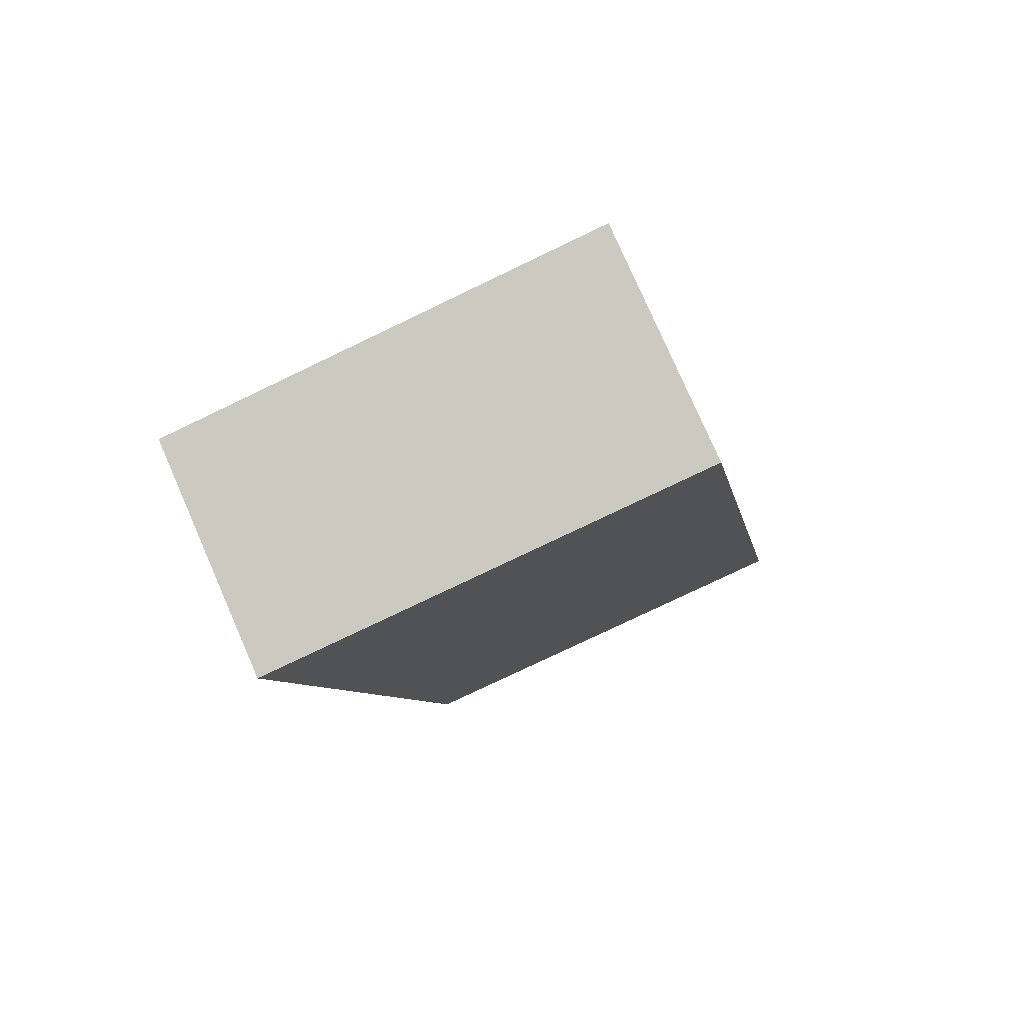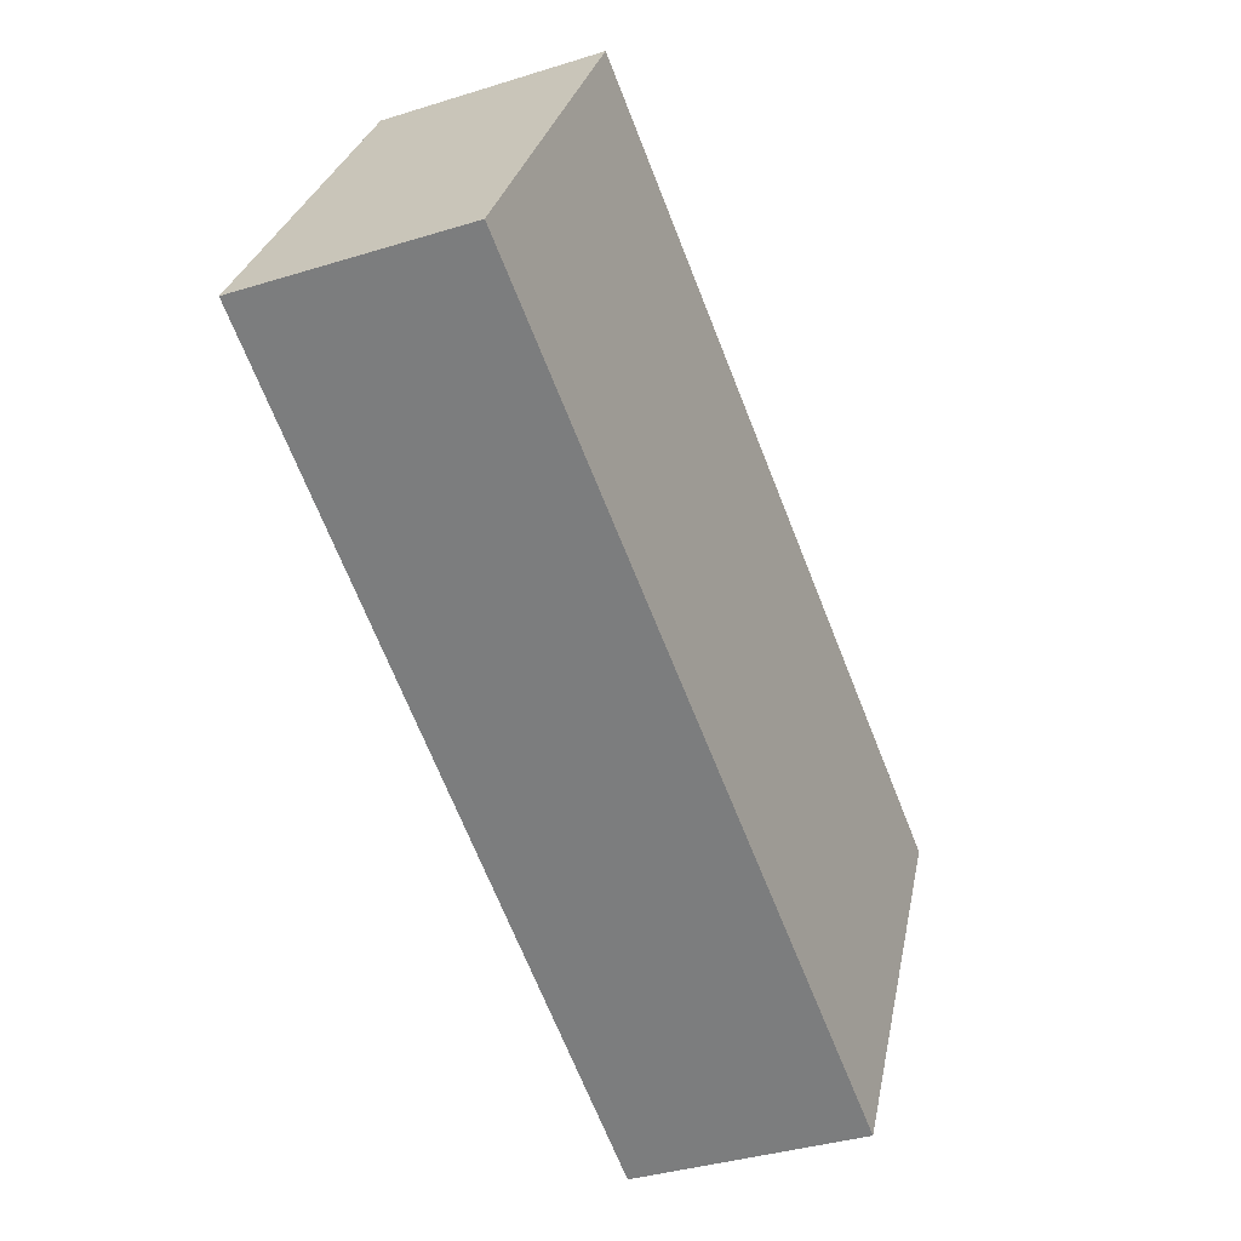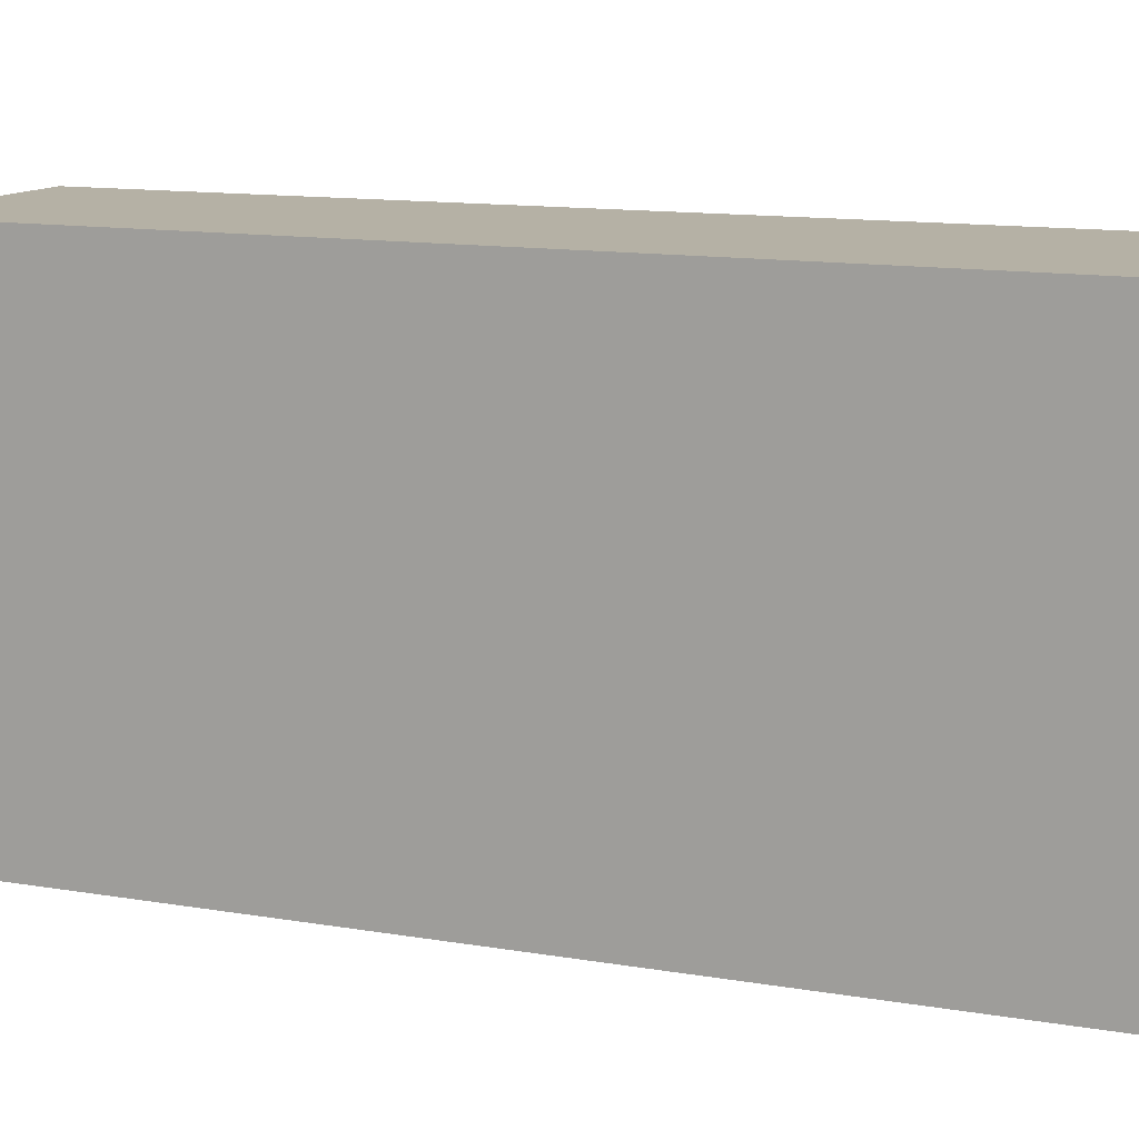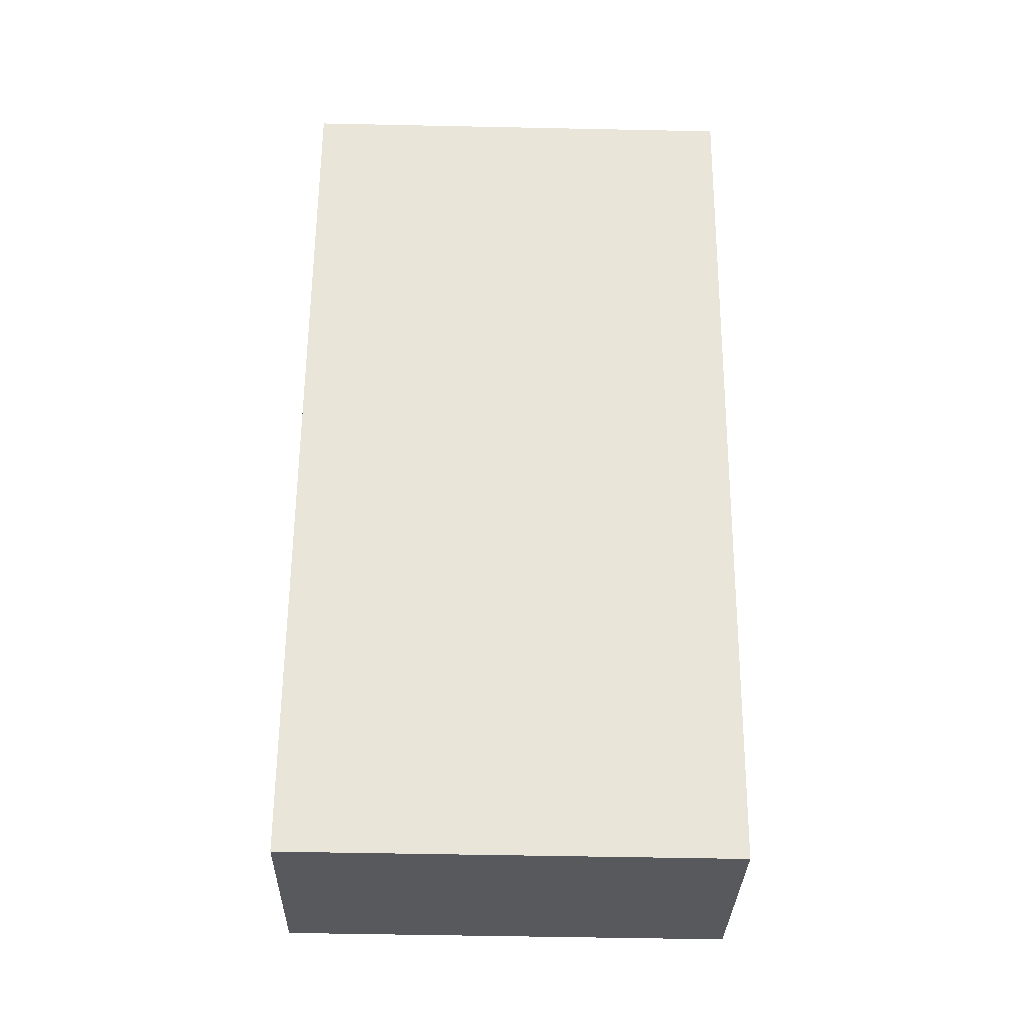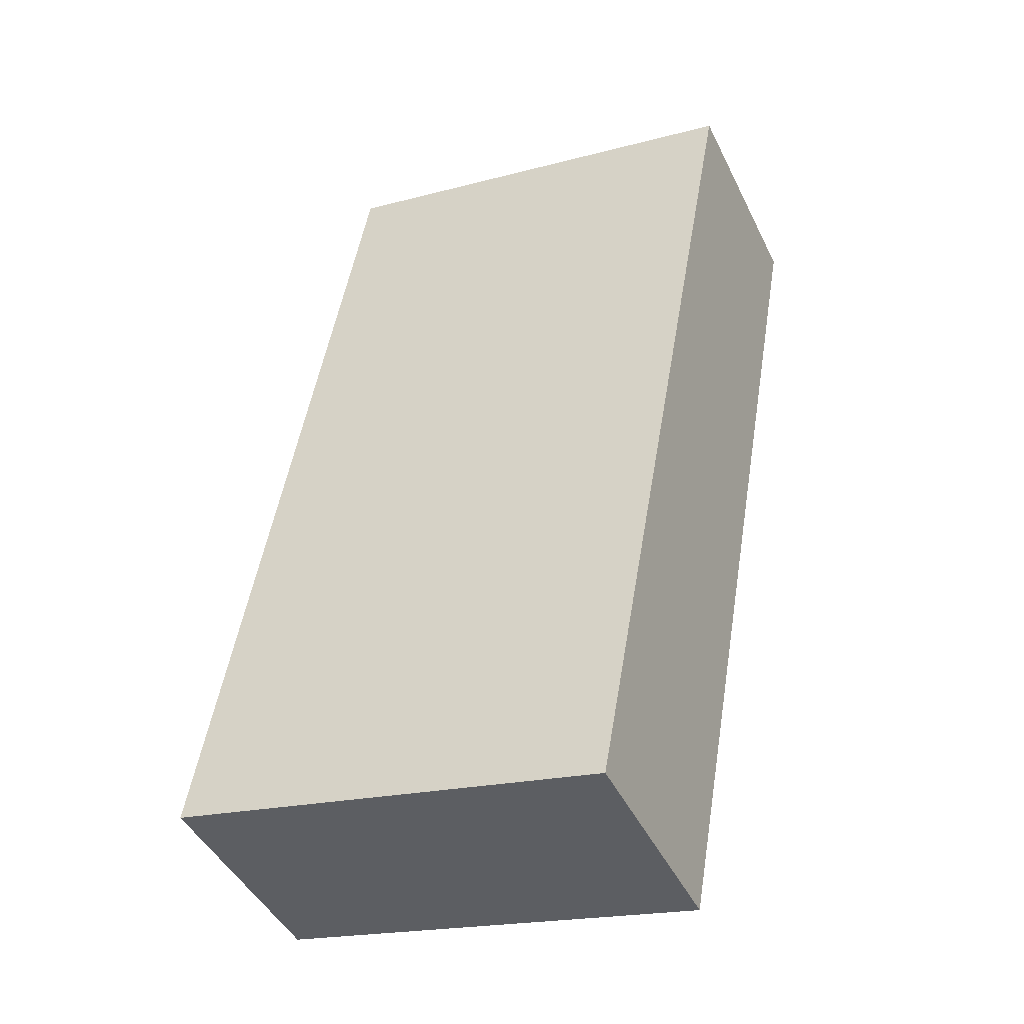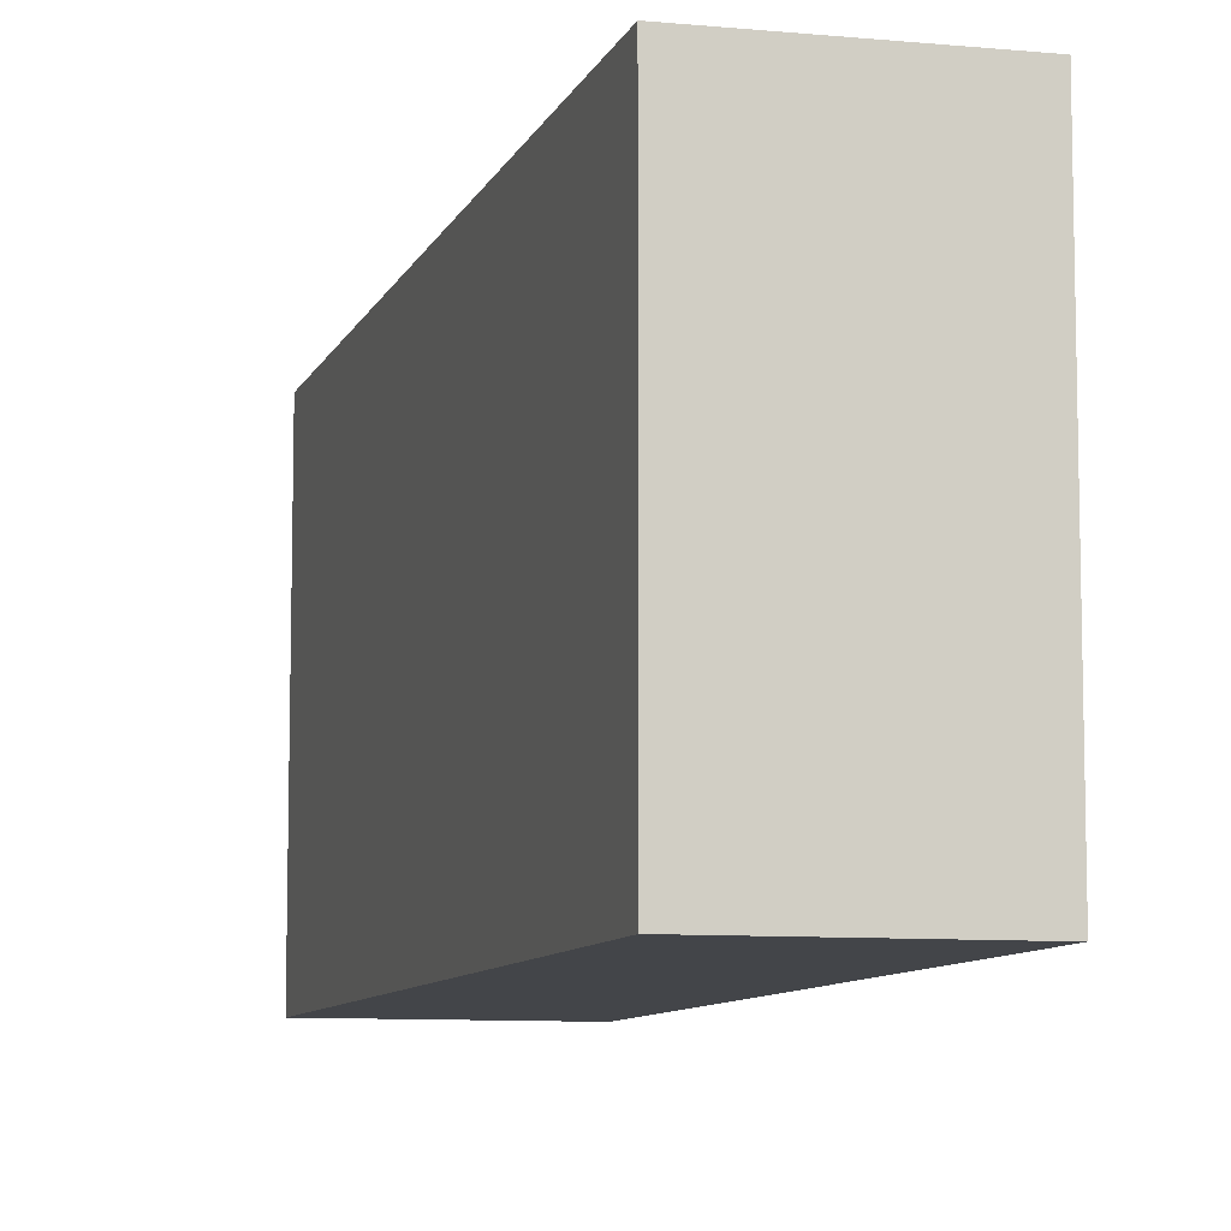
<metadata>
{"format":"obj","ext":"obj","renderer":"f3d","projection":"perspective","resolution":1024,"background":"white","views":[{"elev":-77.7,"azim":-64.4,"up":"+Z"},{"elev":29.0,"azim":-168.8,"up":"+Z"},{"elev":11.9,"azim":134.1,"up":"+Y"},{"elev":-52.0,"azim":88.7,"up":"+Z"},{"elev":-19.9,"azim":-63.8,"up":"+Z"},{"elev":-8.9,"azim":5.9,"up":"+Y"}]}
</metadata>
<code>
v  0 2.33 1.427e-16
v  2.813 2.33 3.87
v  1.141 2.33 -0.461
v  1.708 2.33 4.271
v  2.813 -2.37e-16 3.87
v  1.141 2.823e-17 -0.461
v  0 0 0
v  1.708 -2.615e-16 4.271
g defaultobject
f 1 2 3
f 2 1 4
f 5 3 2
f 3 5 6
f 6 1 3
f 1 6 7
f 7 4 1
f 4 7 8
f 8 2 4
f 2 8 5
f 8 6 5
f 6 8 7

</code>
